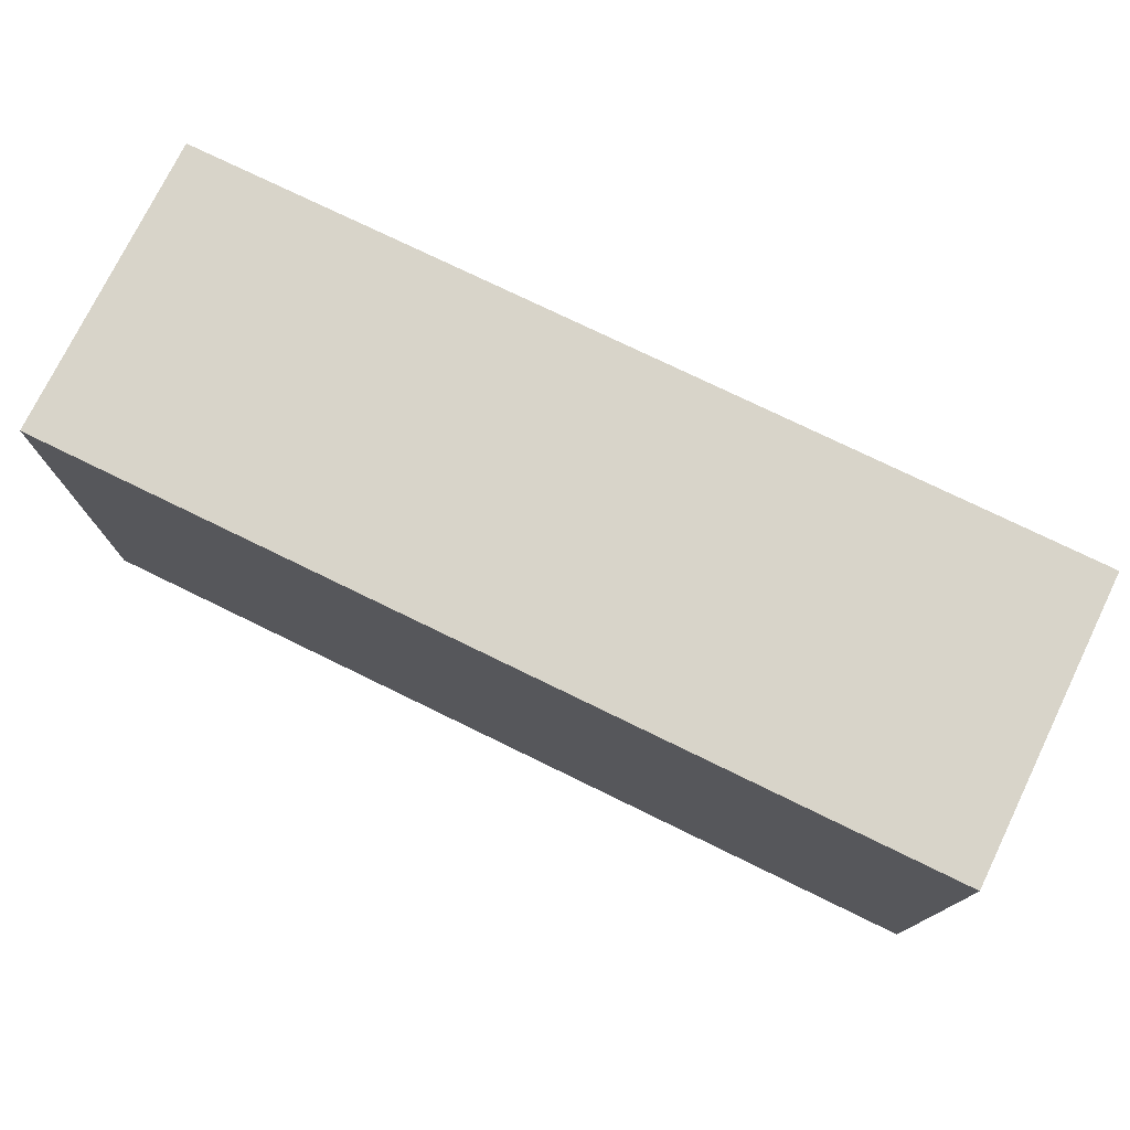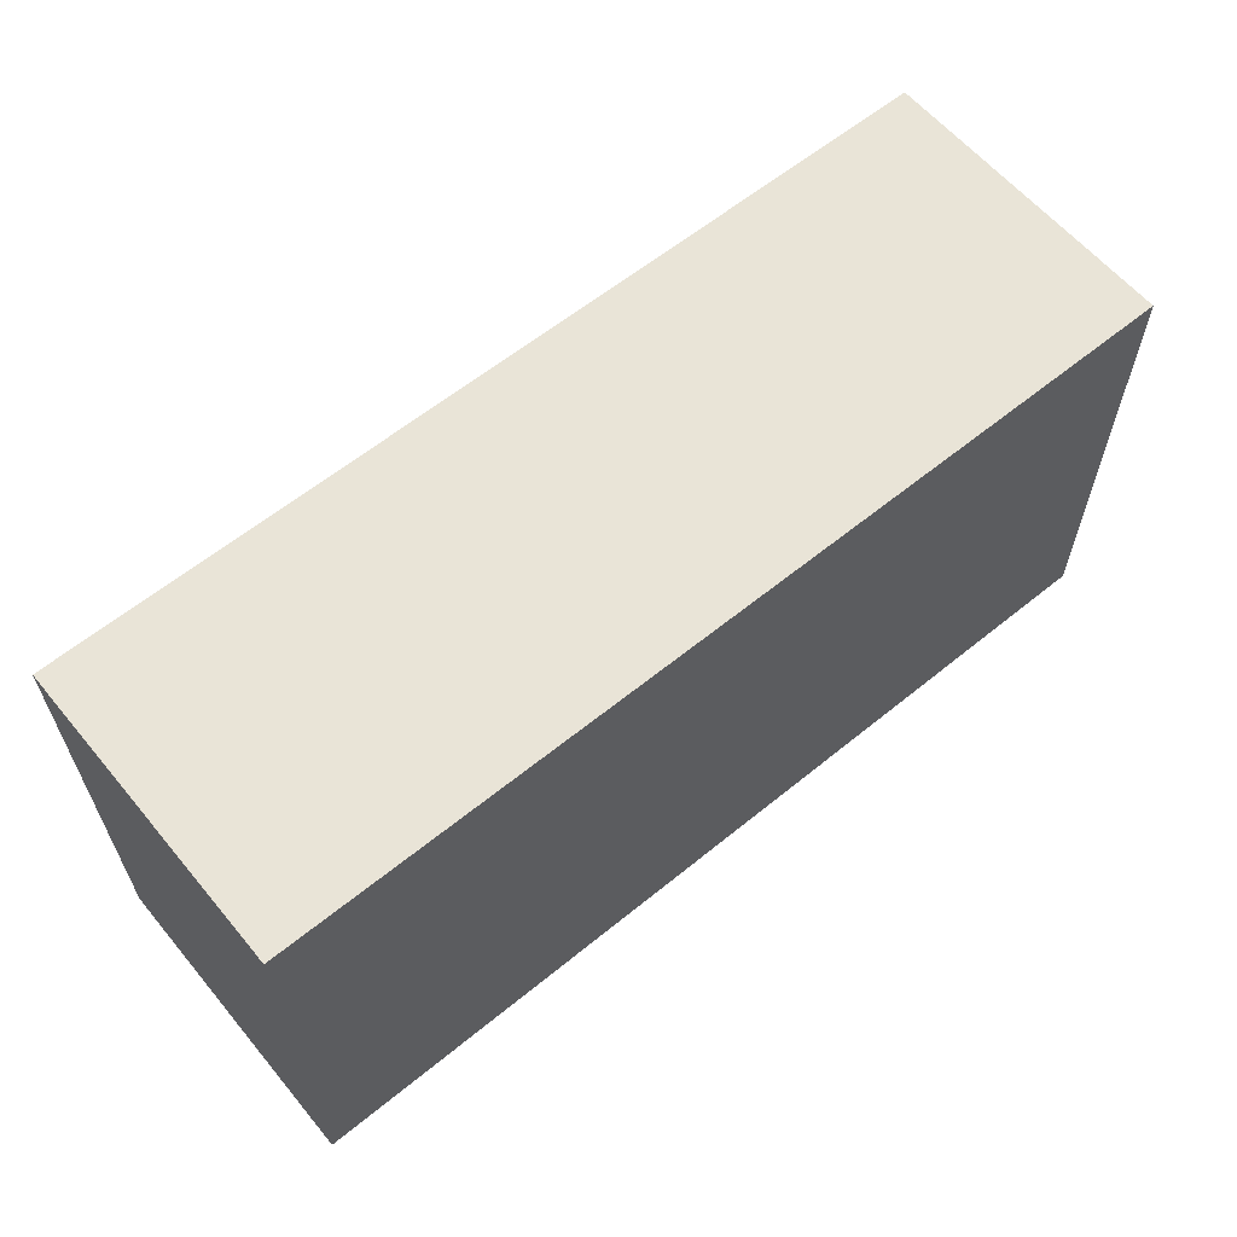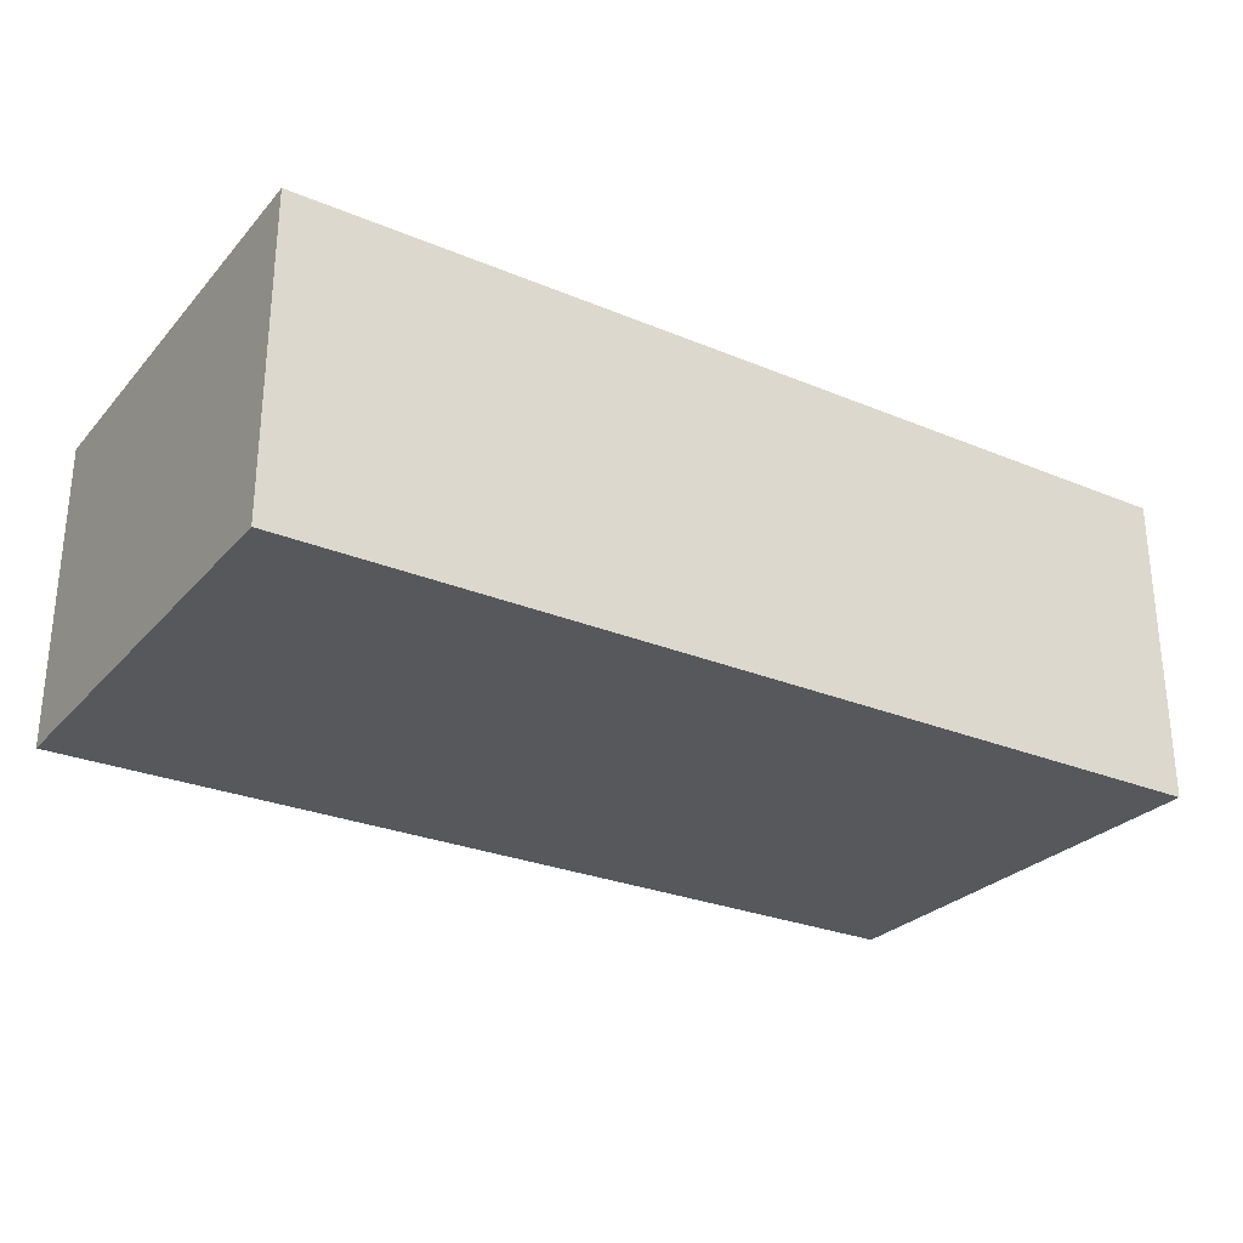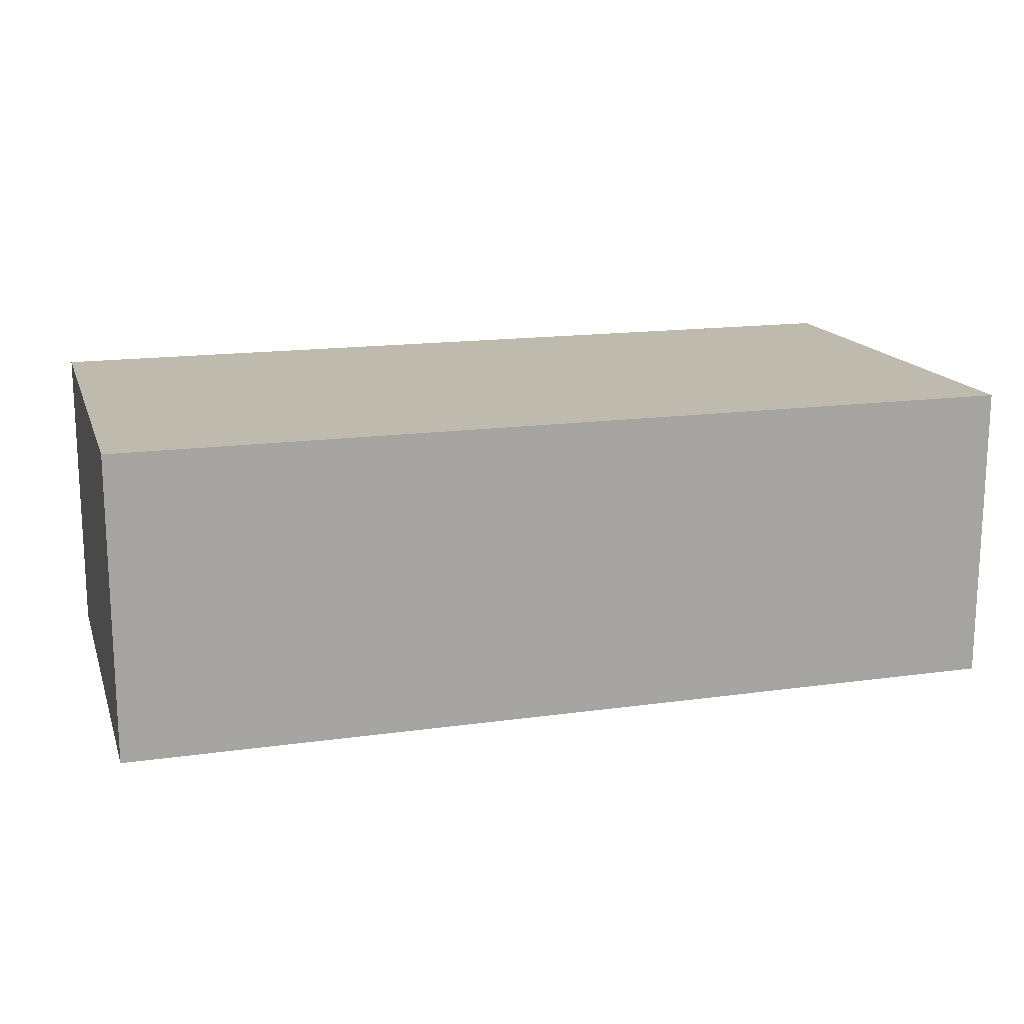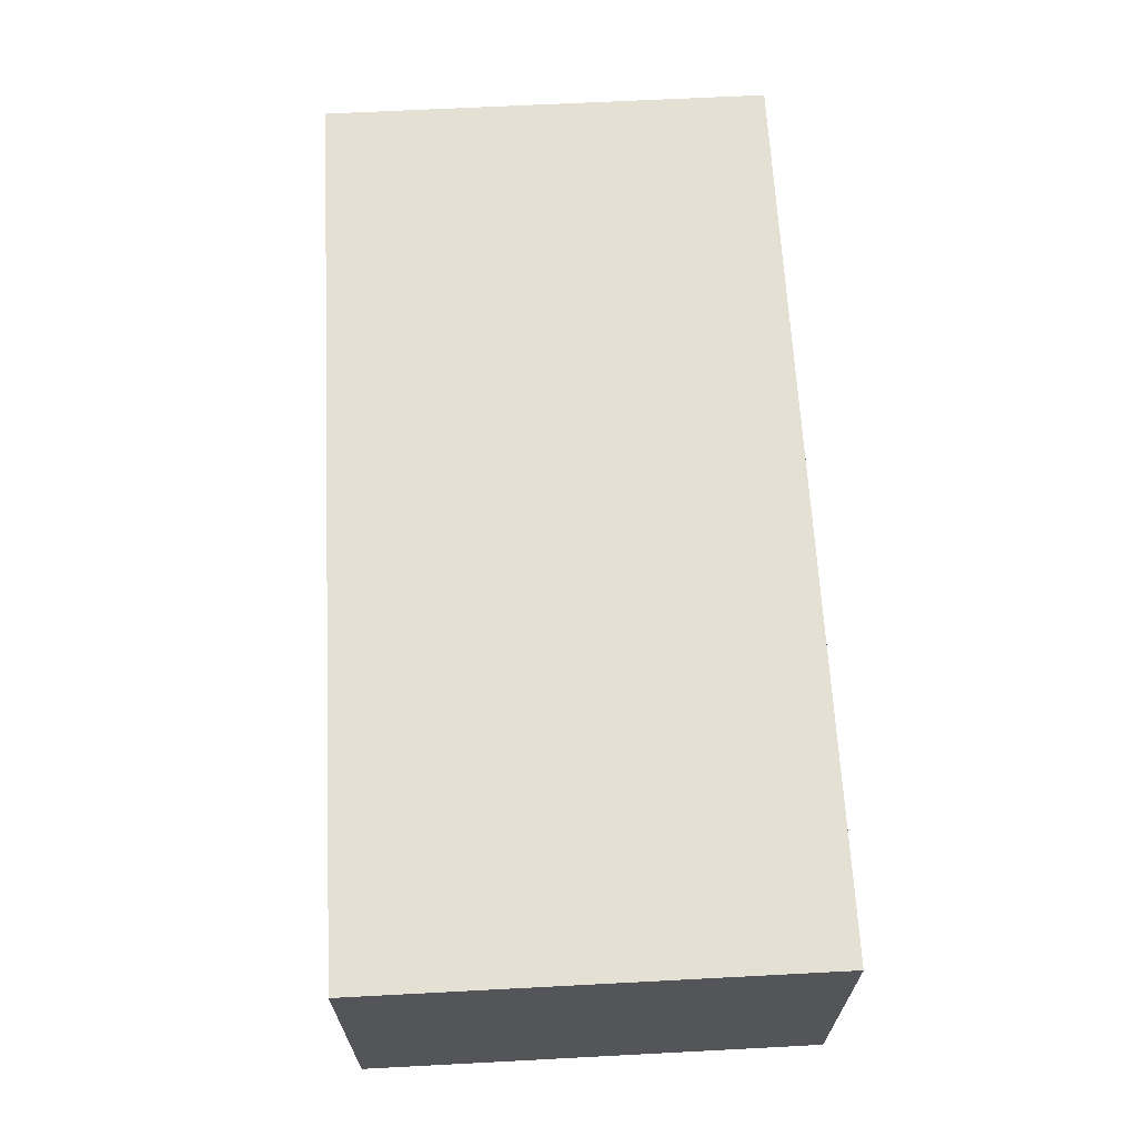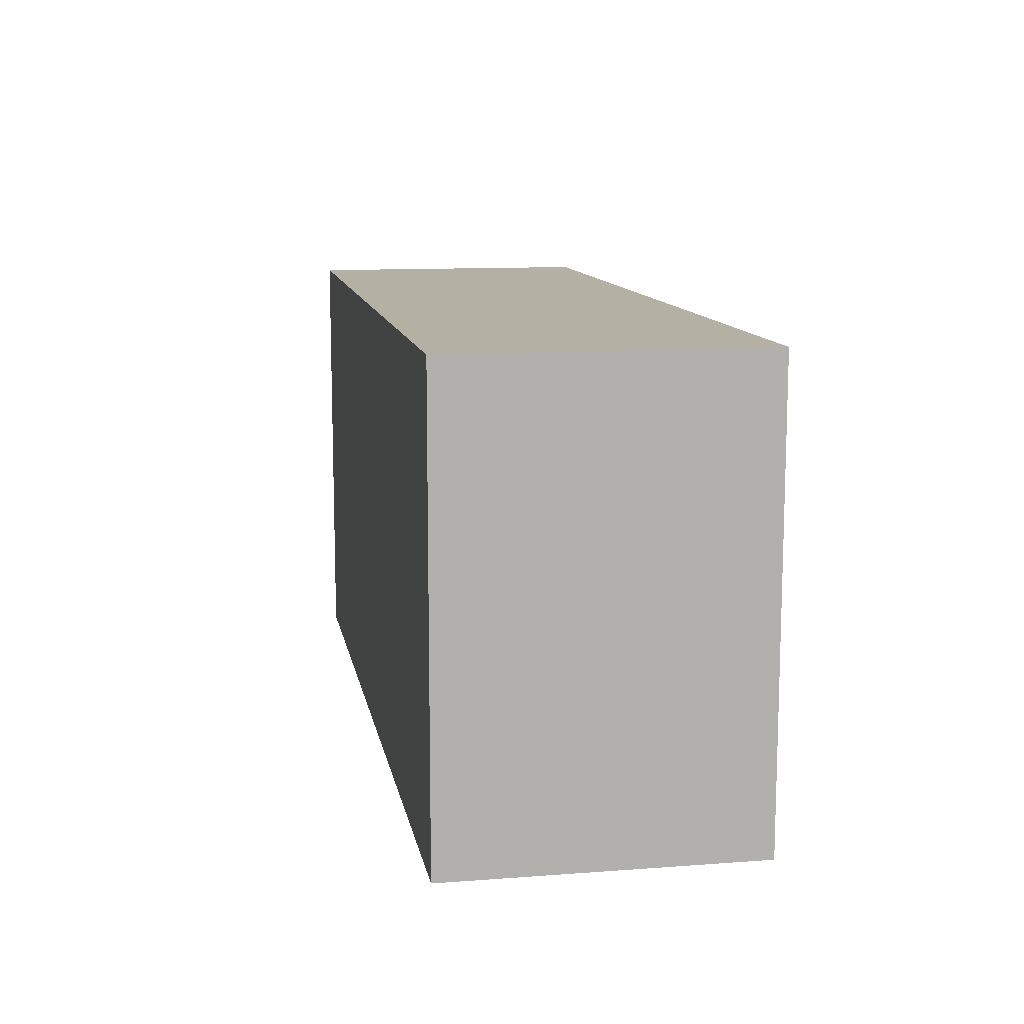
<metadata>
{"format":"obj","ext":"obj","renderer":"f3d","projection":"perspective","resolution":1024,"background":"white","views":[{"elev":75.6,"azim":26.0,"up":"+Y"},{"elev":61.0,"azim":140.3,"up":"+Y"},{"elev":-27.7,"azim":147.6,"up":"+Z"},{"elev":15.8,"azim":-16.3,"up":"+Z"},{"elev":65.3,"azim":-93.0,"up":"+Z"},{"elev":11.5,"azim":79.8,"up":"+Y"}]}
</metadata>
<code>
v -0.00219 0.003377 0.01316
v -0.00219 0.002255 0.01316
v -0.00219 0.002255 0.0124
v -0.004455 0.003377 0.0124
v -0.004455 0.002255 0.01316
v -0.00219 0.003377 0.0124
v -0.004455 0.003377 0.01316
v -0.004455 0.002255 0.0124
f 5 2 1
f 5 3 2
f 6 3 4
f 6 1 2
f 6 2 3
f 7 5 1
f 7 4 5
f 7 6 4
f 7 1 6
f 8 5 4
f 8 4 3
f 8 3 5

</code>
